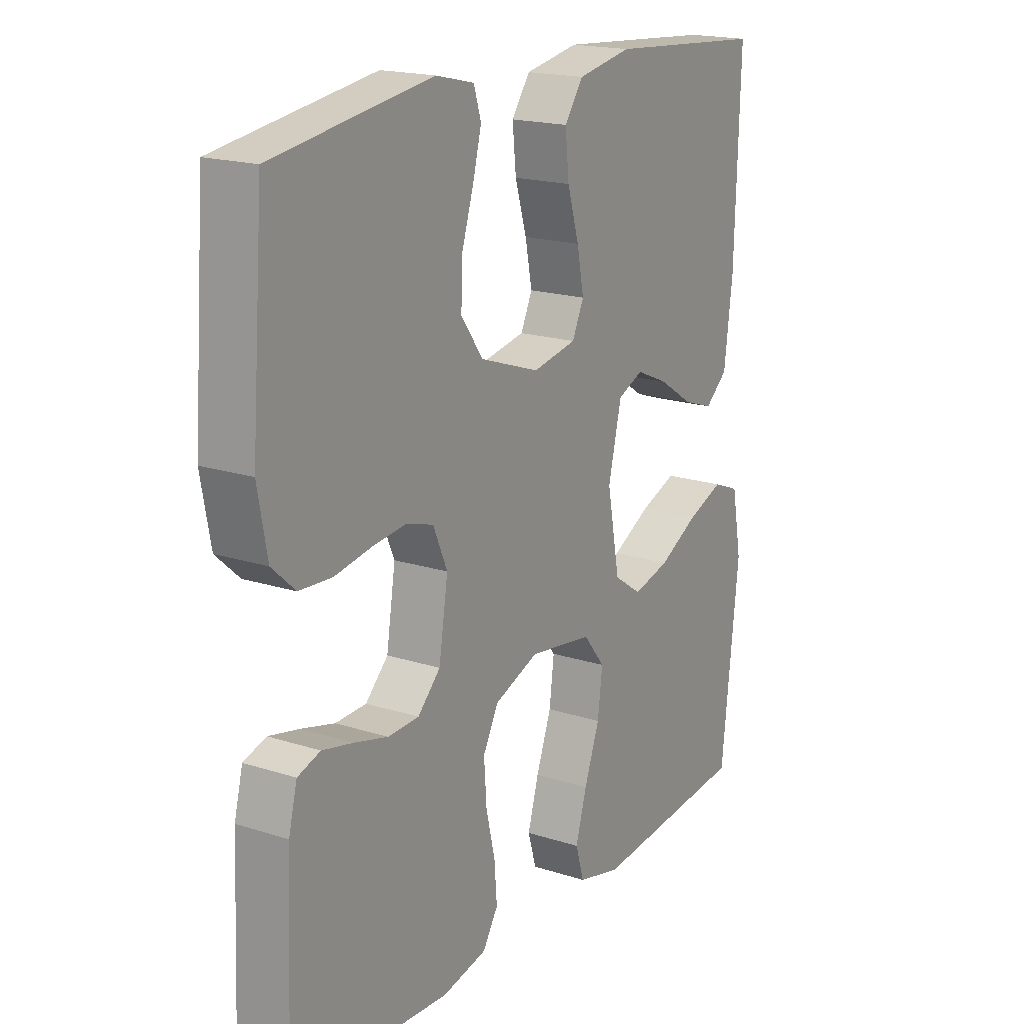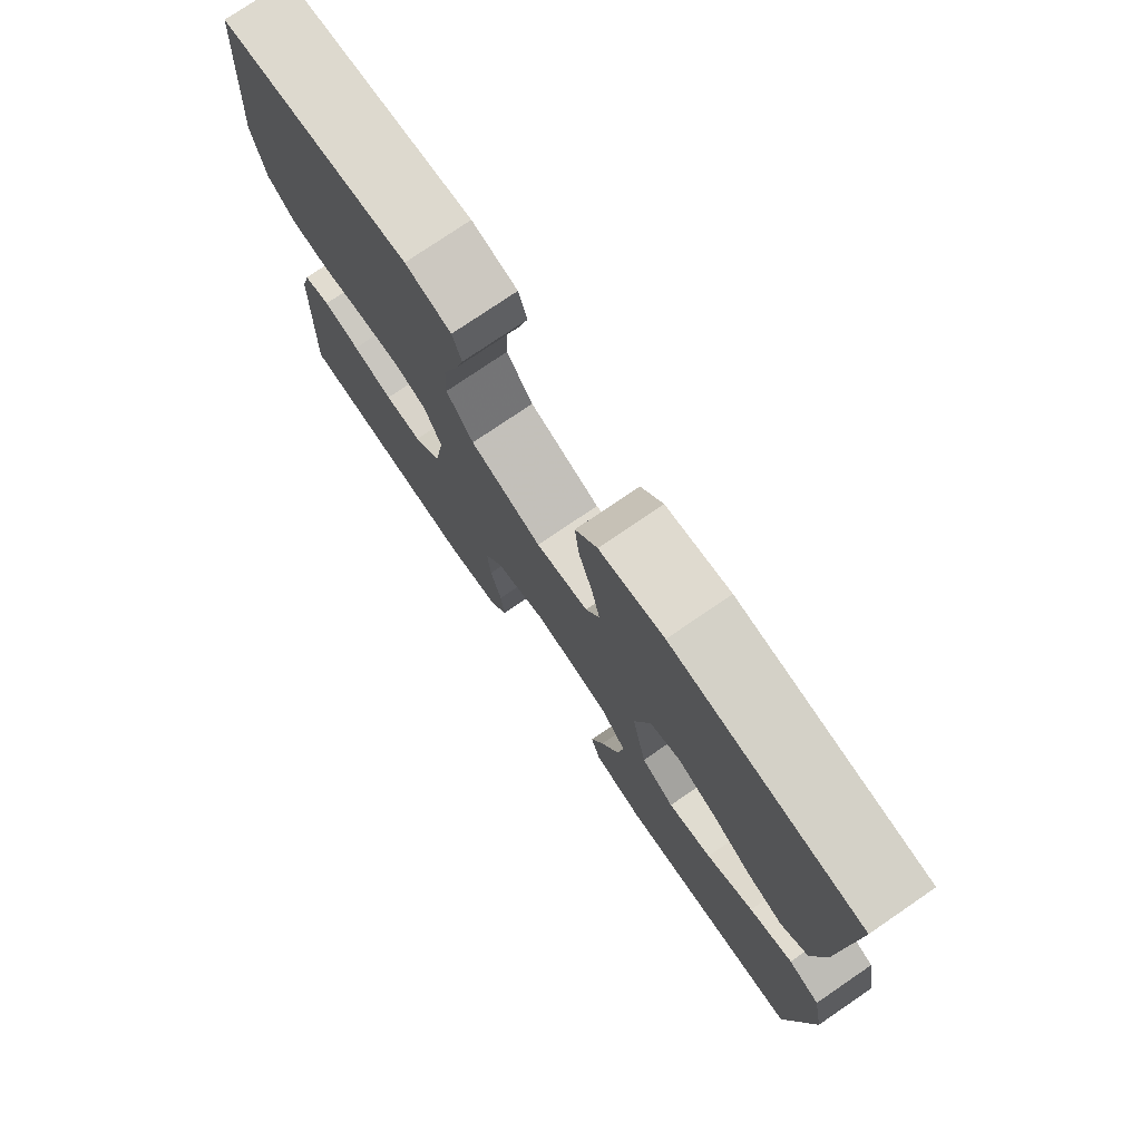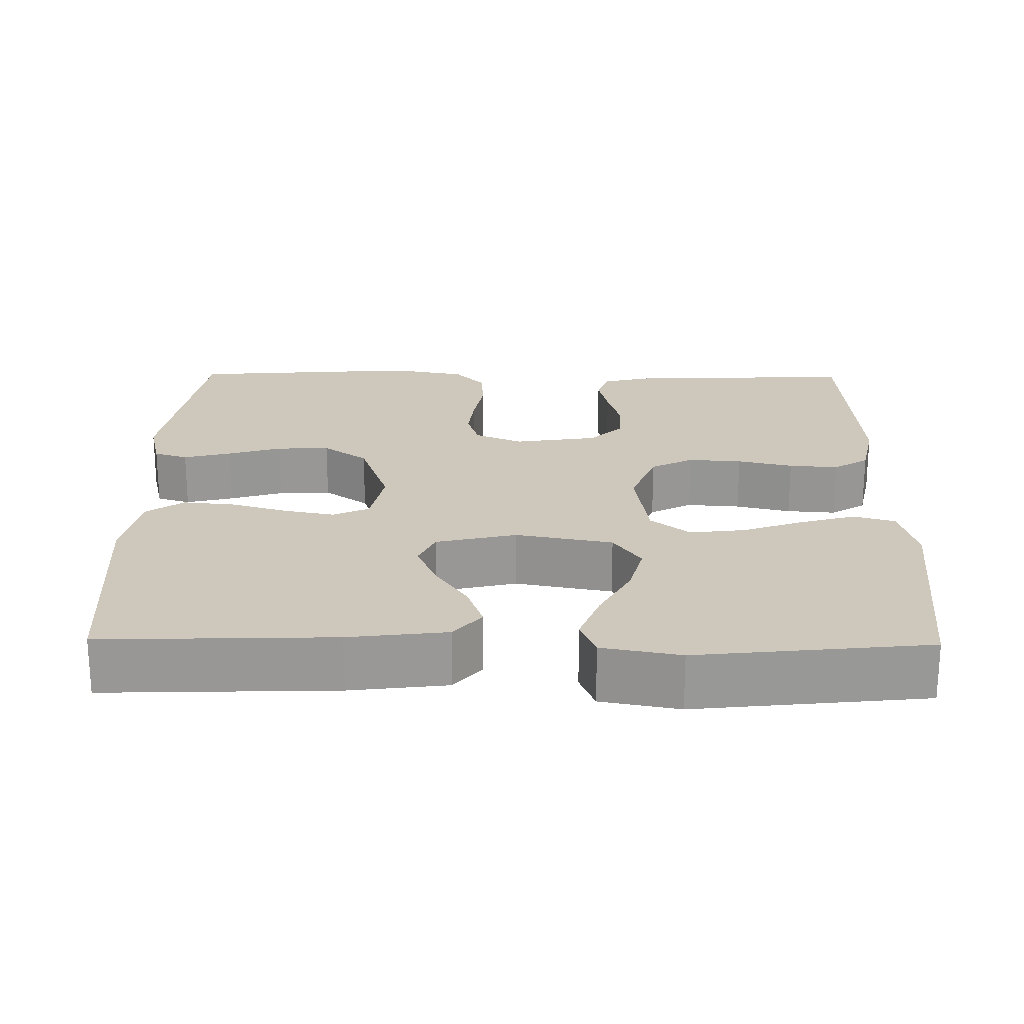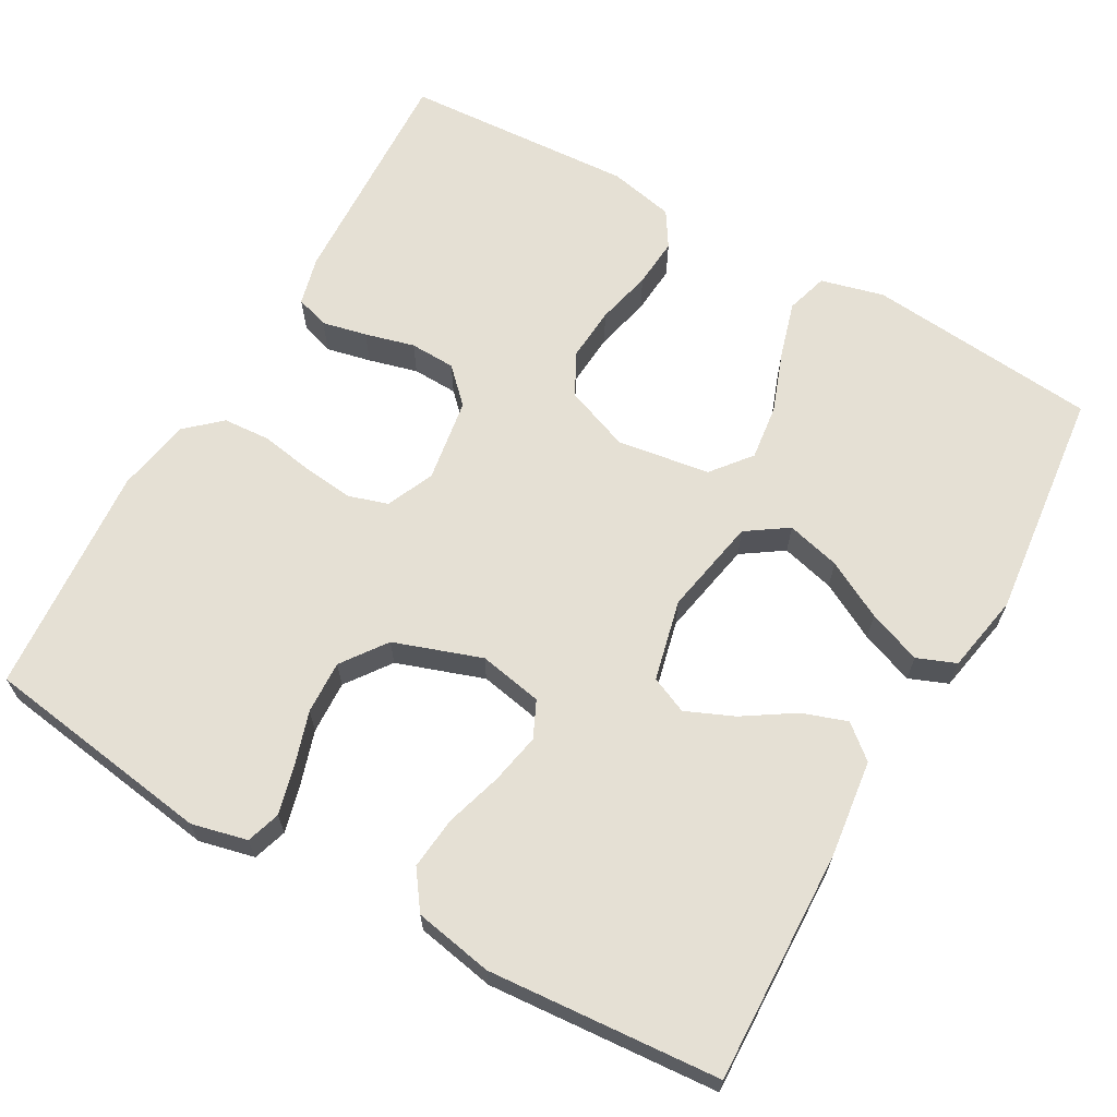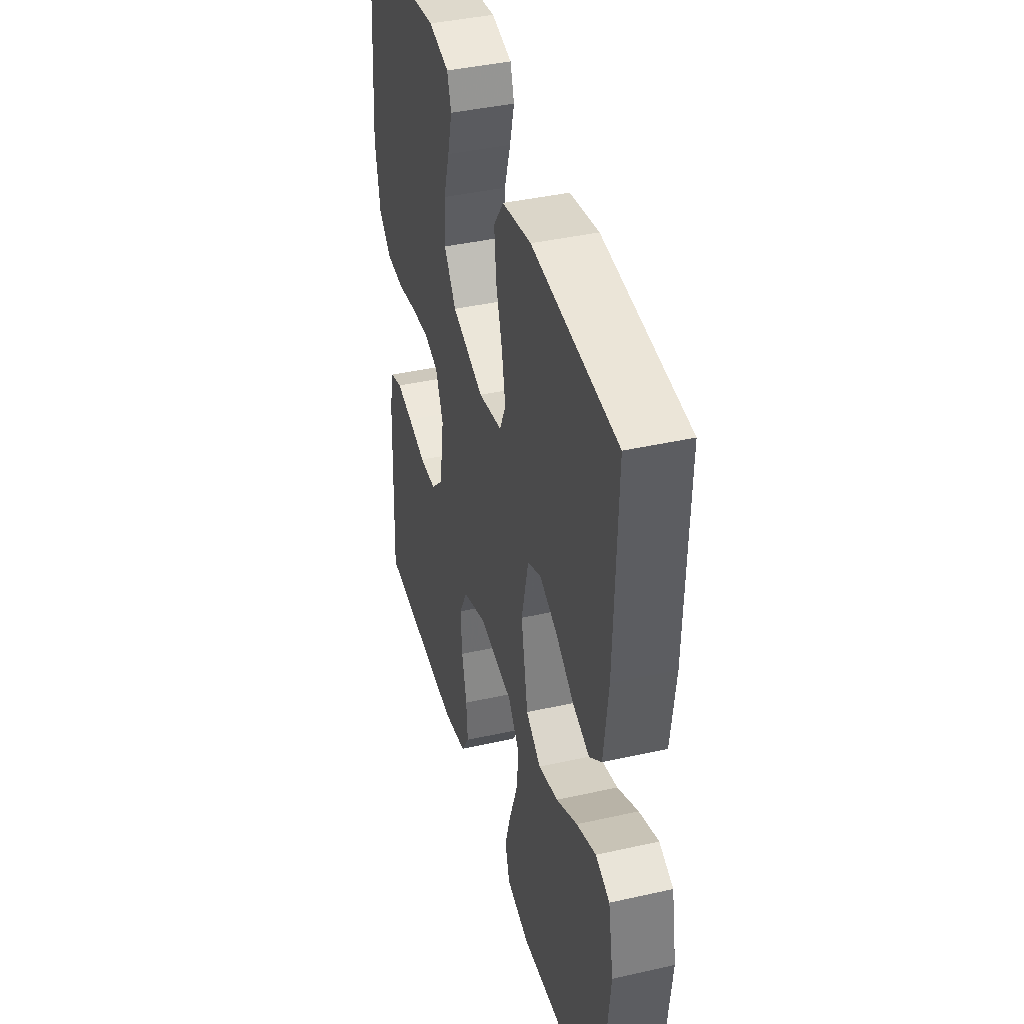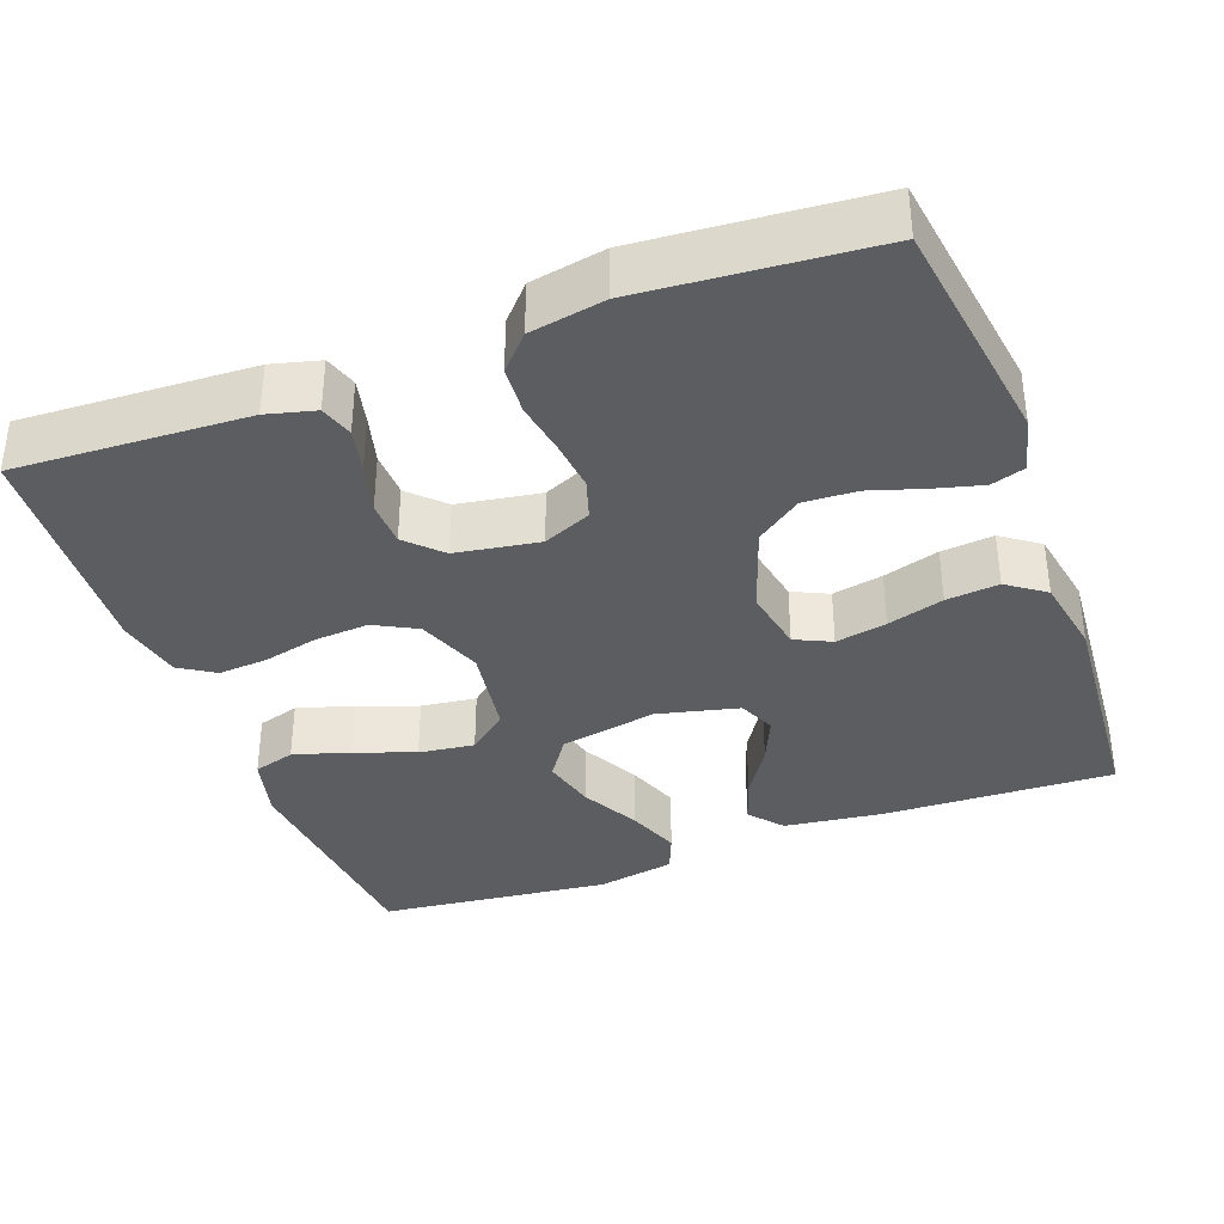
<metadata>
{"format":"obj","ext":"obj","renderer":"f3d","projection":"perspective","resolution":1024,"background":"white","views":[{"elev":18.5,"azim":-58.3,"up":"+Z"},{"elev":76.8,"azim":55.7,"up":"+Z"},{"elev":21.9,"azim":90.8,"up":"+Y"},{"elev":65.6,"azim":29.5,"up":"+Y"},{"elev":40.8,"azim":74.6,"up":"+Z"},{"elev":-36.6,"azim":-69.8,"up":"+Y"}]}
</metadata>
<code>
v 0.5 0.07 -0.5
v 0.2 0.07 -0.528
v 0.118 0.07 -0.507
v 0.102 0.07 -0.453
v 0.123 0.07 -0.381
v 0.152 0.07 -0.302
v 0.161 0.07 -0.23
v 0.12 0.07 -0.179
v 0 0.07 -0.161
v -0.084 0.07 -0.193
v -0.113 0.07 -0.248
v -0.108 0.07 -0.318
v -0.091 0.07 -0.39
v -0.086 0.07 -0.454
v -0.115 0.07 -0.5
v -0.2 0.07 -0.518
v -0.5 0.07 -0.5
v -0.487 0.07 -0.2
v -0.471 0.07 -0.137
v -0.428 0.07 -0.123
v -0.37 0.07 -0.136
v -0.306 0.07 -0.153
v -0.247 0.07 -0.151
v -0.204 0.07 -0.108
v -0.187 0.07 0
v -0.214 0.07 0.062
v -0.265 0.07 0.078
v -0.33 0.07 0.071
v -0.399 0.07 0.059
v -0.461 0.07 0.063
v -0.505 0.07 0.103
v -0.523 0.07 0.2
v -0.5 0.07 0.5
v -0.2 0.07 0.544
v -0.128 0.07 0.527
v -0.114 0.07 0.483
v -0.13 0.07 0.421
v -0.152 0.07 0.351
v -0.155 0.07 0.282
v -0.113 0.07 0.224
v 0 0.07 0.185
v 0.083 0.07 0.201
v 0.105 0.07 0.248
v 0.092 0.07 0.314
v 0.07 0.07 0.387
v 0.063 0.07 0.455
v 0.098 0.07 0.504
v 0.2 0.07 0.523
v 0.5 0.07 0.5
v 0.49 0.07 0.2
v 0.474 0.07 0.073
v 0.431 0.07 0.037
v 0.373 0.07 0.057
v 0.308 0.07 0.099
v 0.246 0.07 0.126
v 0.198 0.07 0.105
v 0.173 0.07 0
v 0.197 0.07 -0.126
v 0.25 0.07 -0.162
v 0.32 0.07 -0.144
v 0.395 0.07 -0.104
v 0.464 0.07 -0.078
v 0.514 0.07 -0.098
v 0.533 0.07 -0.2
v 0.5 0 -0.5
v 0.2 0 -0.528
v 0.118 0 -0.507
v 0.102 0 -0.453
v 0.123 0 -0.381
v 0.152 0 -0.302
v 0.161 0 -0.23
v 0.12 0 -0.179
v 0 0 -0.161
v -0.084 0 -0.193
v -0.113 0 -0.248
v -0.108 0 -0.318
v -0.091 0 -0.39
v -0.086 0 -0.454
v -0.115 0 -0.5
v -0.2 0 -0.518
v -0.5 0 -0.5
v -0.487 0 -0.2
v -0.471 0 -0.137
v -0.428 0 -0.123
v -0.37 0 -0.136
v -0.306 0 -0.153
v -0.247 0 -0.151
v -0.204 0 -0.108
v -0.187 0 0
v -0.214 0 0.062
v -0.265 0 0.078
v -0.33 0 0.071
v -0.399 0 0.059
v -0.461 0 0.063
v -0.505 0 0.103
v -0.523 0 0.2
v -0.5 0 0.5
v -0.2 0 0.544
v -0.128 0 0.527
v -0.114 0 0.483
v -0.13 0 0.421
v -0.152 0 0.351
v -0.155 0 0.282
v -0.113 0 0.224
v 0 0 0.185
v 0.083 0 0.201
v 0.105 0 0.248
v 0.092 0 0.314
v 0.07 0 0.387
v 0.063 0 0.455
v 0.098 0 0.504
v 0.2 0 0.523
v 0.5 0 0.5
v 0.49 0 0.2
v 0.474 0 0.073
v 0.431 0 0.037
v 0.373 0 0.057
v 0.308 0 0.099
v 0.246 0 0.126
v 0.198 0 0.105
v 0.173 0 0
v 0.197 0 -0.126
v 0.25 0 -0.162
v 0.32 0 -0.144
v 0.395 0 -0.104
v 0.464 0 -0.078
v 0.514 0 -0.098
v 0.533 0 -0.2
f 60 61 62 63
f 59 60 63 64
f 51 52 53 54
f 51 54 55
f 50 51 55
f 49 50 55
f 48 49 55 56
f 44 45 46 47
f 43 44 47 48
f 35 36 37 38
f 33 34 35 38
f 33 38 39
f 32 33 39 40
f 28 29 30 31
f 27 28 31 32
f 26 27 32 40
f 19 20 21 22
f 17 18 19 22
f 17 22 23
f 16 17 23 24
f 12 13 14 15
f 11 12 15 16
f 3 4 5 6
f 1 2 3 6
f 59 64 1 6
f 58 59 6 7
f 57 58 7 8
f 43 48 56 57
f 42 43 57 8
f 41 42 8 9
f 25 26 40 41
f 25 41 9 10
f 11 16 24 25
f 10 11 25
f 127 126 125 124
f 128 127 124 123
f 118 117 116 115
f 119 118 115
f 119 115 114
f 119 114 113
f 120 119 113 112
f 111 110 109 108
f 112 111 108 107
f 102 101 100 99
f 102 99 98 97
f 103 102 97
f 104 103 97 96
f 95 94 93 92
f 96 95 92 91
f 104 96 91 90
f 86 85 84 83
f 86 83 82 81
f 87 86 81
f 88 87 81 80
f 79 78 77 76
f 80 79 76 75
f 70 69 68 67
f 70 67 66 65
f 70 65 128 123
f 71 70 123 122
f 72 71 122 121
f 121 120 112 107
f 72 121 107 106
f 73 72 106 105
f 105 104 90 89
f 74 73 105 89
f 89 88 80 75
f 89 75 74
f 1 65 66 2
f 2 66 67 3
f 3 67 68 4
f 4 68 69 5
f 5 69 70 6
f 6 70 71 7
f 7 71 72 8
f 8 72 73 9
f 9 73 74 10
f 10 74 75 11
f 11 75 76 12
f 12 76 77 13
f 13 77 78 14
f 14 78 79 15
f 15 79 80 16
f 16 80 81 17
f 17 81 82 18
f 18 82 83 19
f 19 83 84 20
f 20 84 85 21
f 21 85 86 22
f 22 86 87 23
f 23 87 88 24
f 24 88 89 25
f 25 89 90 26
f 26 90 91 27
f 27 91 92 28
f 28 92 93 29
f 29 93 94 30
f 30 94 95 31
f 31 95 96 32
f 32 96 97 33
f 33 97 98 34
f 34 98 99 35
f 35 99 100 36
f 36 100 101 37
f 37 101 102 38
f 38 102 103 39
f 39 103 104 40
f 40 104 105 41
f 41 105 106 42
f 42 106 107 43
f 43 107 108 44
f 44 108 109 45
f 45 109 110 46
f 46 110 111 47
f 47 111 112 48
f 48 112 113 49
f 49 113 114 50
f 50 114 115 51
f 51 115 116 52
f 52 116 117 53
f 53 117 118 54
f 54 118 119 55
f 55 119 120 56
f 56 120 121 57
f 57 121 122 58
f 58 122 123 59
f 59 123 124 60
f 60 124 125 61
f 61 125 126 62
f 62 126 127 63
f 63 127 128 64
f 64 128 65 1

</code>
